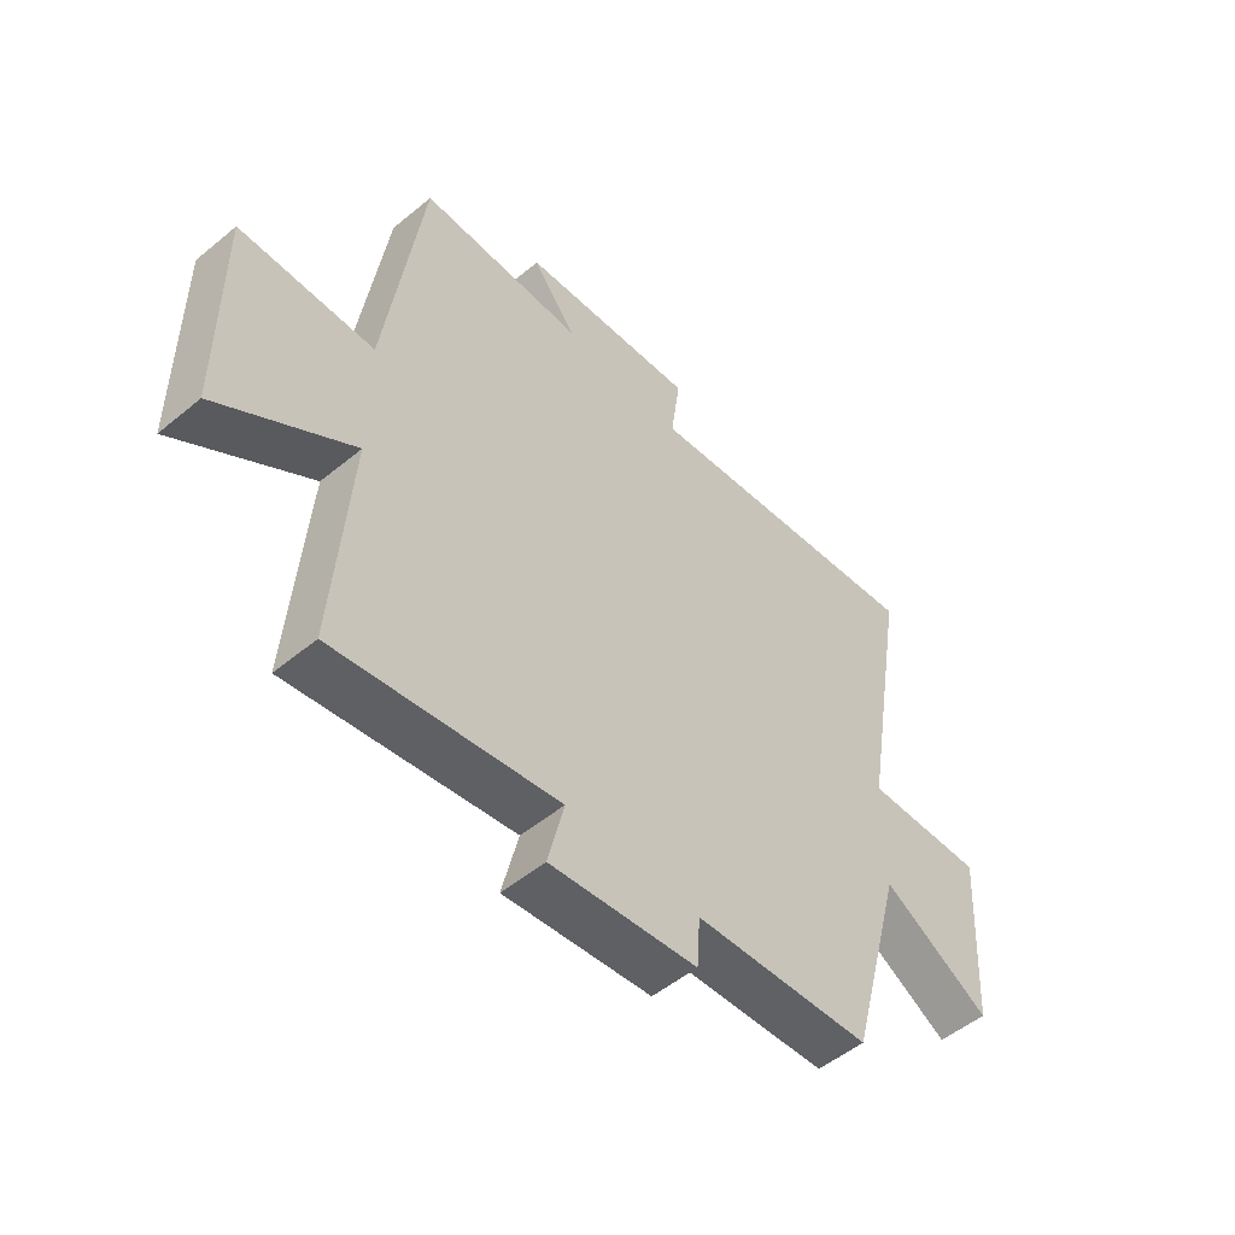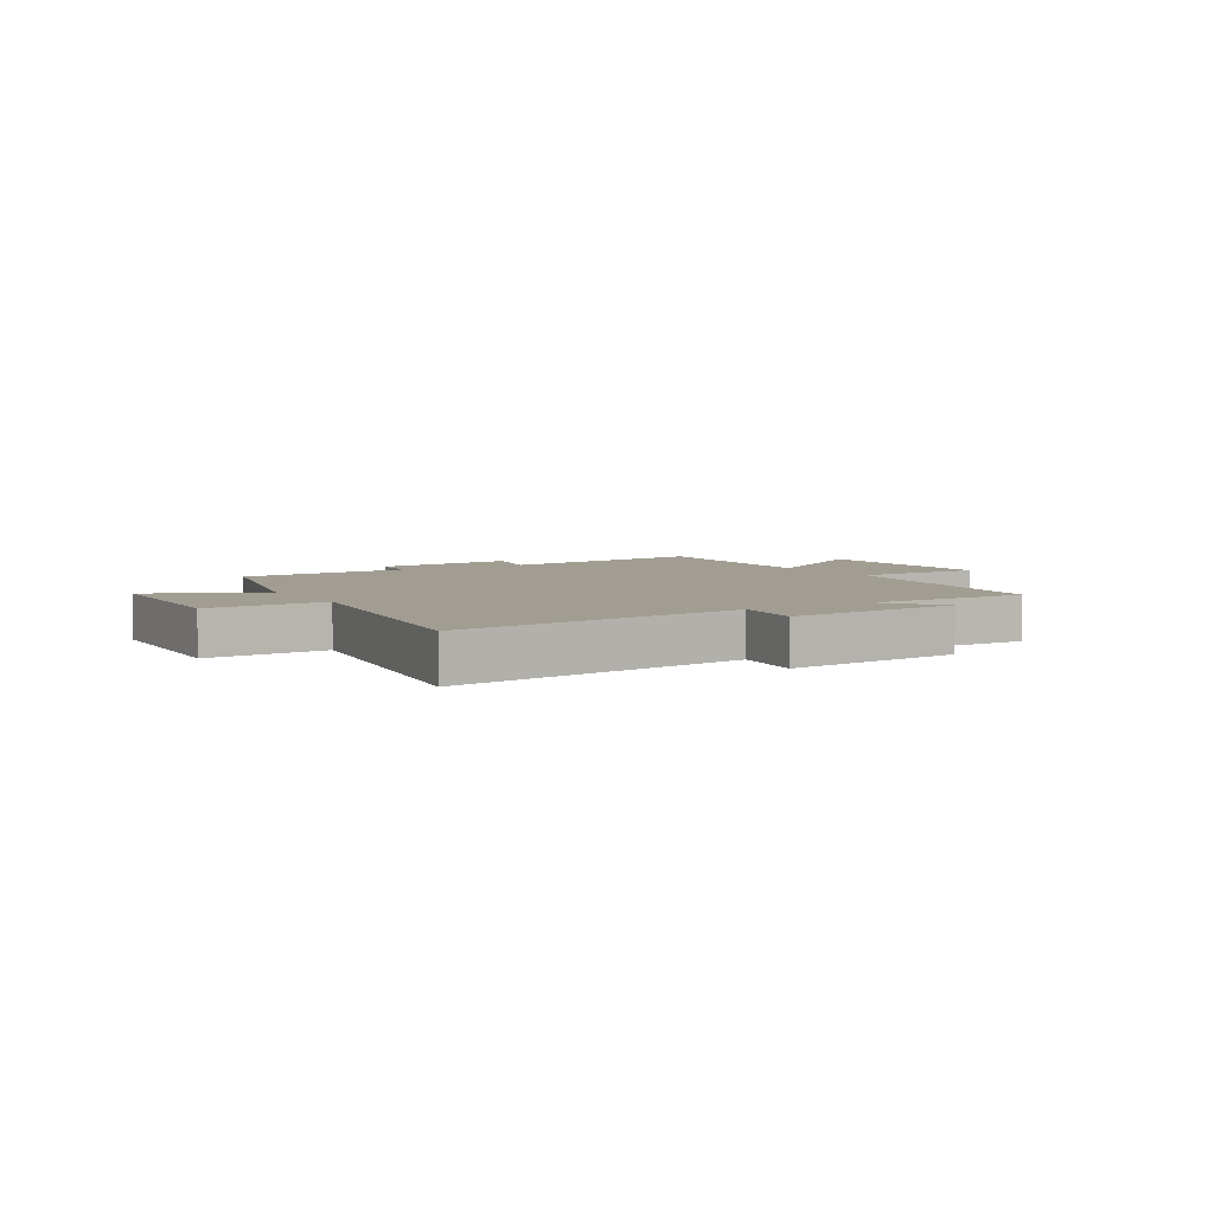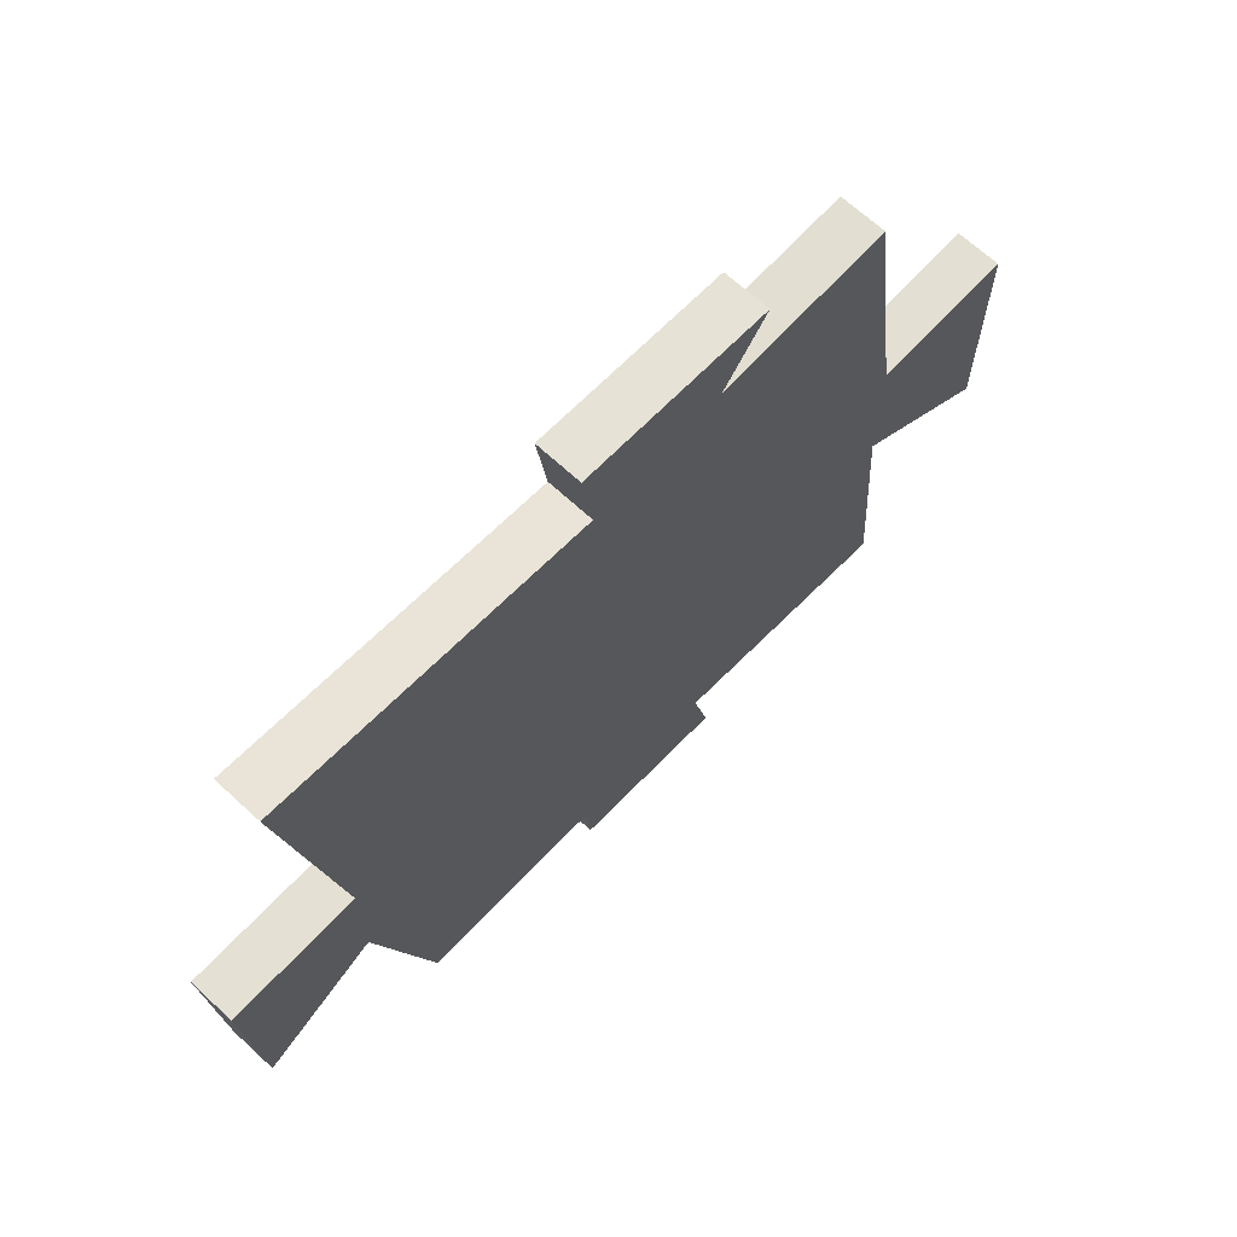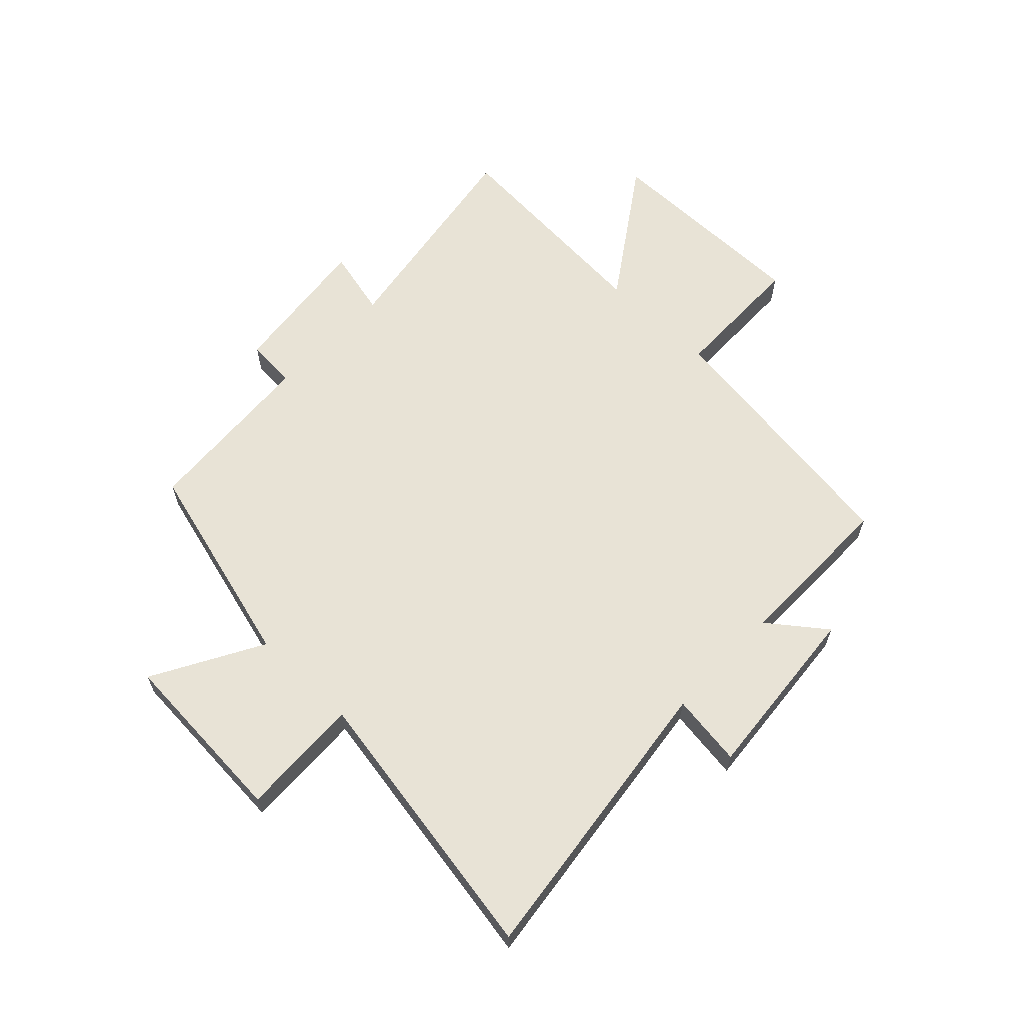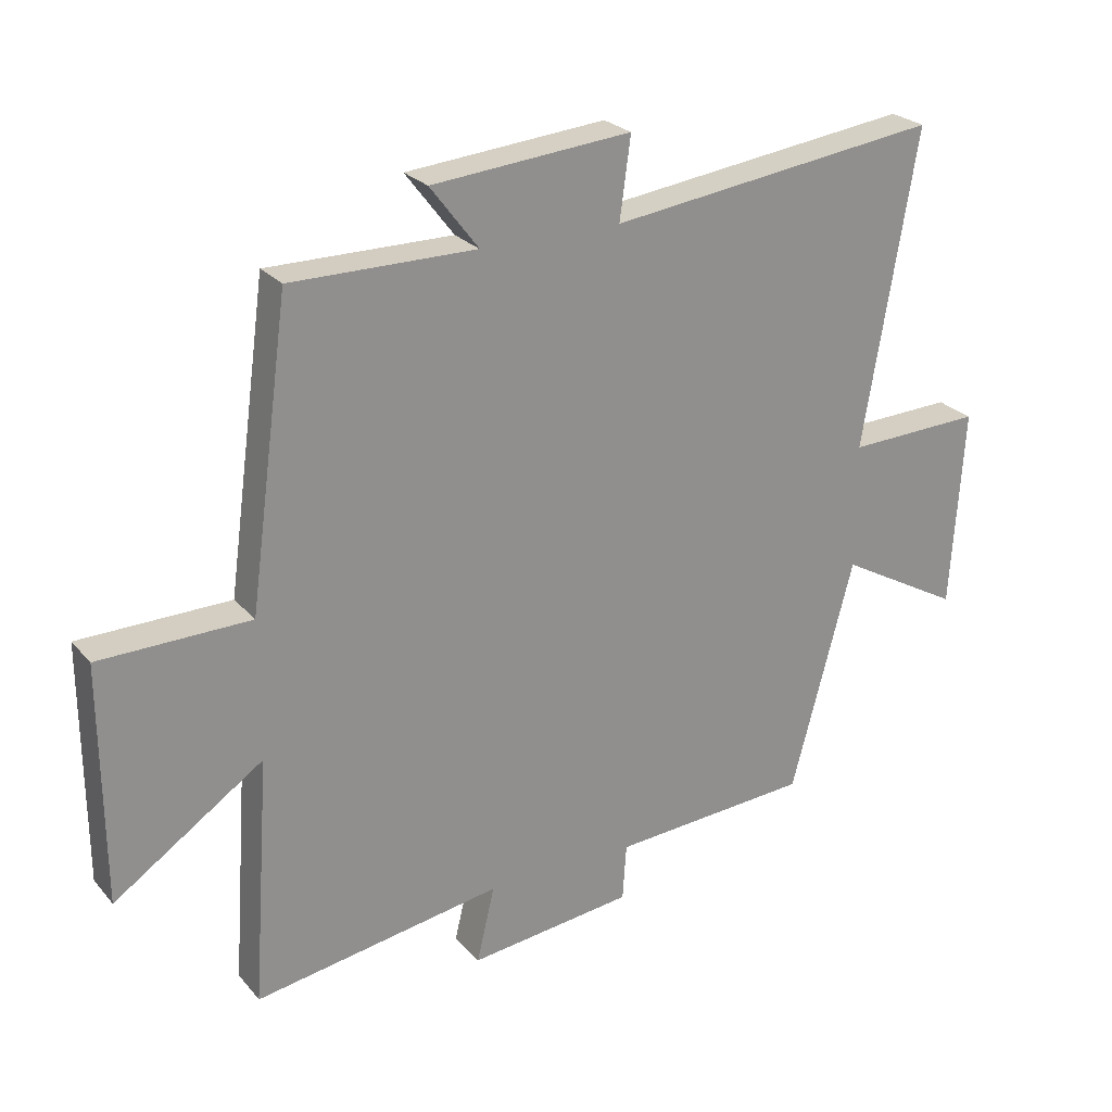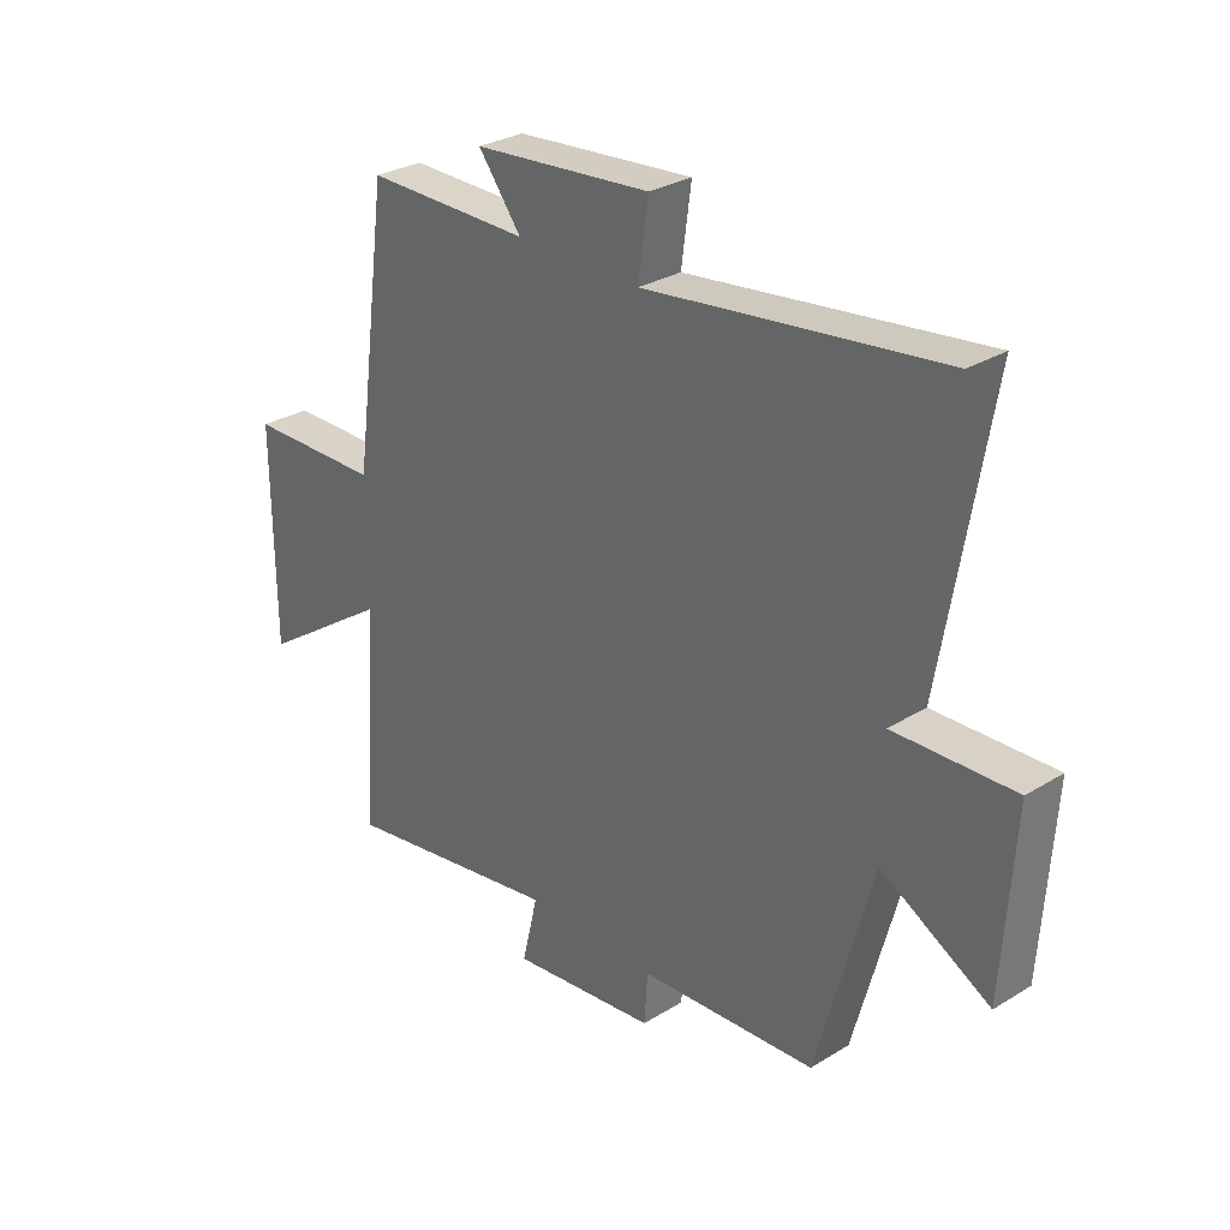
<metadata>
{"format":"obj","ext":"obj","renderer":"f3d","projection":"perspective","resolution":1024,"background":"white","views":[{"elev":-52.4,"azim":131.6,"up":"+Z"},{"elev":4.7,"azim":-31.7,"up":"+Y"},{"elev":67.8,"azim":-47.3,"up":"+Z"},{"elev":62.5,"azim":-46.2,"up":"+Y"},{"elev":24.9,"azim":149.6,"up":"+Z"},{"elev":29.4,"azim":-132.1,"up":"+Z"}]}
</metadata>
<code>
v 0.527 0.07 -0.563
v 0.141 0.07 -0.5
v 0.169 0.07 -0.618
v -0.087 0.07 -0.588
v -0.093 0.07 -0.5
v -0.403 0.07 -0.479
v -0.5 0.07 -0.117
v -0.69 0.07 -0.223
v -0.71 0.07 0.087
v -0.5 0.07 0.079
v -0.583 0.07 0.567
v -0.068 0.07 0.5
v -0.085 0.07 0.626
v 0.225 0.07 0.598
v 0.15 0.07 0.5
v 0.437 0.07 0.501
v 0.5 0.07 0.039
v 0.734 0.07 0.035
v 0.732 0.07 -0.335
v 0.5 0.07 -0.177
v 0.527 0 -0.563
v 0.141 0 -0.5
v 0.169 0 -0.618
v -0.087 0 -0.588
v -0.093 0 -0.5
v -0.403 0 -0.479
v -0.5 0 -0.117
v -0.69 0 -0.223
v -0.71 0 0.087
v -0.5 0 0.079
v -0.583 0 0.567
v -0.068 0 0.5
v -0.085 0 0.626
v 0.225 0 0.598
v 0.15 0 0.5
v 0.437 0 0.501
v 0.5 0 0.039
v 0.734 0 0.035
v 0.732 0 -0.335
v 0.5 0 -0.177
f 17 18 19 20
f 15 16 17 20
f 15 20 1 2
f 12 13 14 15
f 12 15 2
f 10 11 12 2
f 7 8 9 10
f 7 10 2
f 6 7 2
f 5 6 2
f 2 3 4 5
f 40 39 38 37
f 40 37 36 35
f 22 21 40 35
f 35 34 33 32
f 22 35 32
f 22 32 31 30
f 30 29 28 27
f 22 30 27
f 22 27 26
f 22 26 25
f 25 24 23 22
f 1 21 22 2
f 2 22 23 3
f 3 23 24 4
f 4 24 25 5
f 5 25 26 6
f 6 26 27 7
f 7 27 28 8
f 8 28 29 9
f 9 29 30 10
f 10 30 31 11
f 11 31 32 12
f 12 32 33 13
f 13 33 34 14
f 14 34 35 15
f 15 35 36 16
f 16 36 37 17
f 17 37 38 18
f 18 38 39 19
f 19 39 40 20
f 20 40 21 1

</code>
